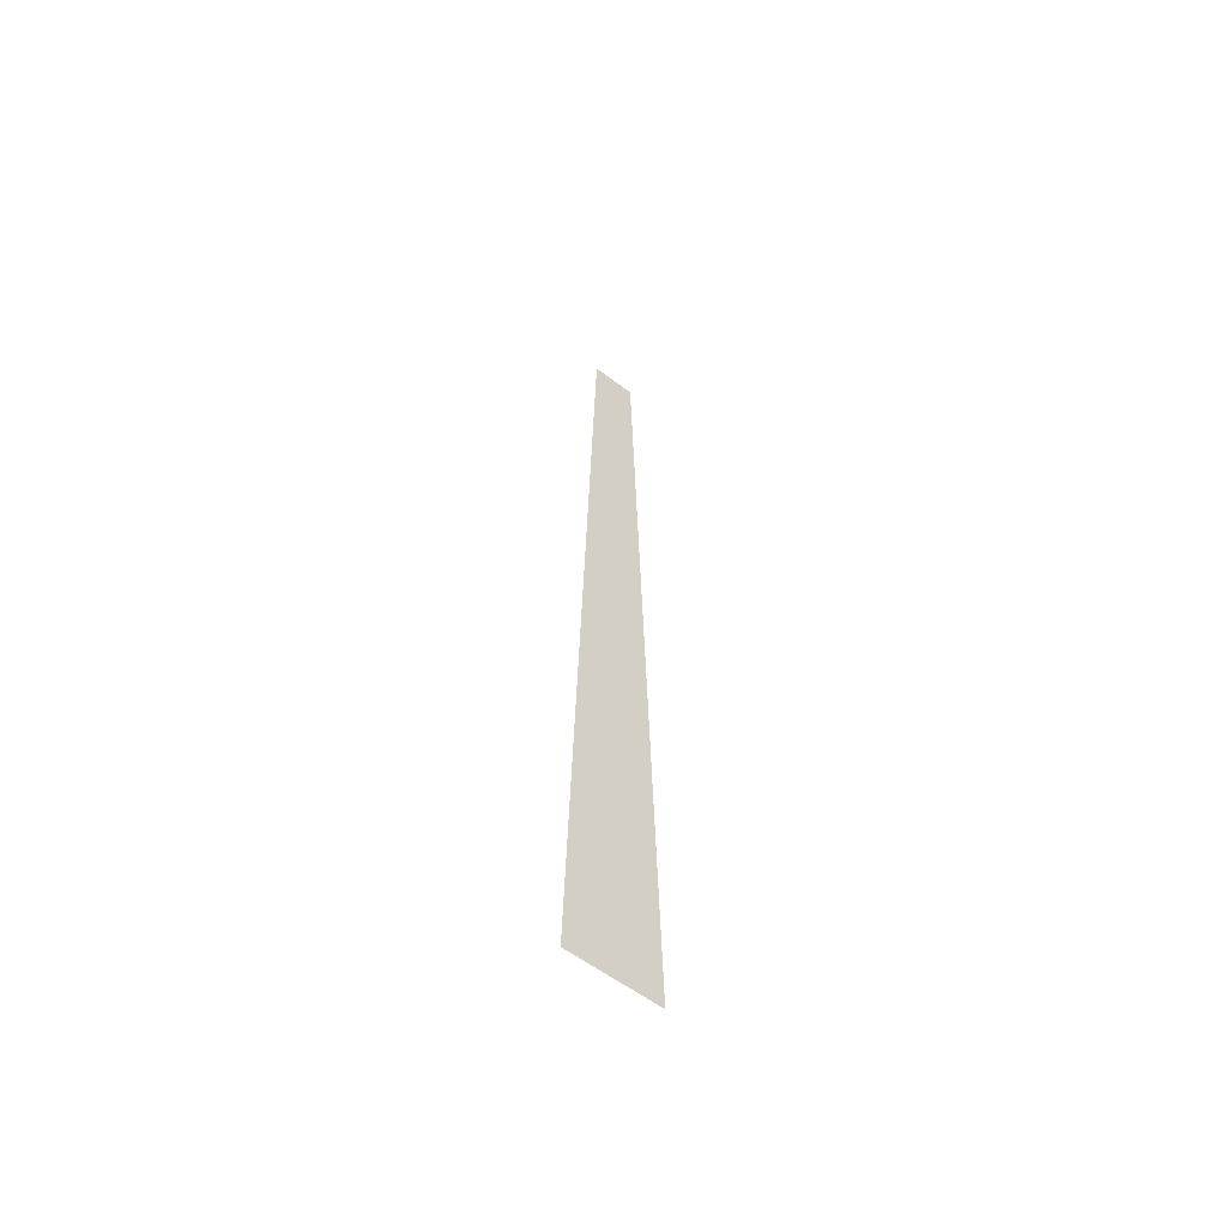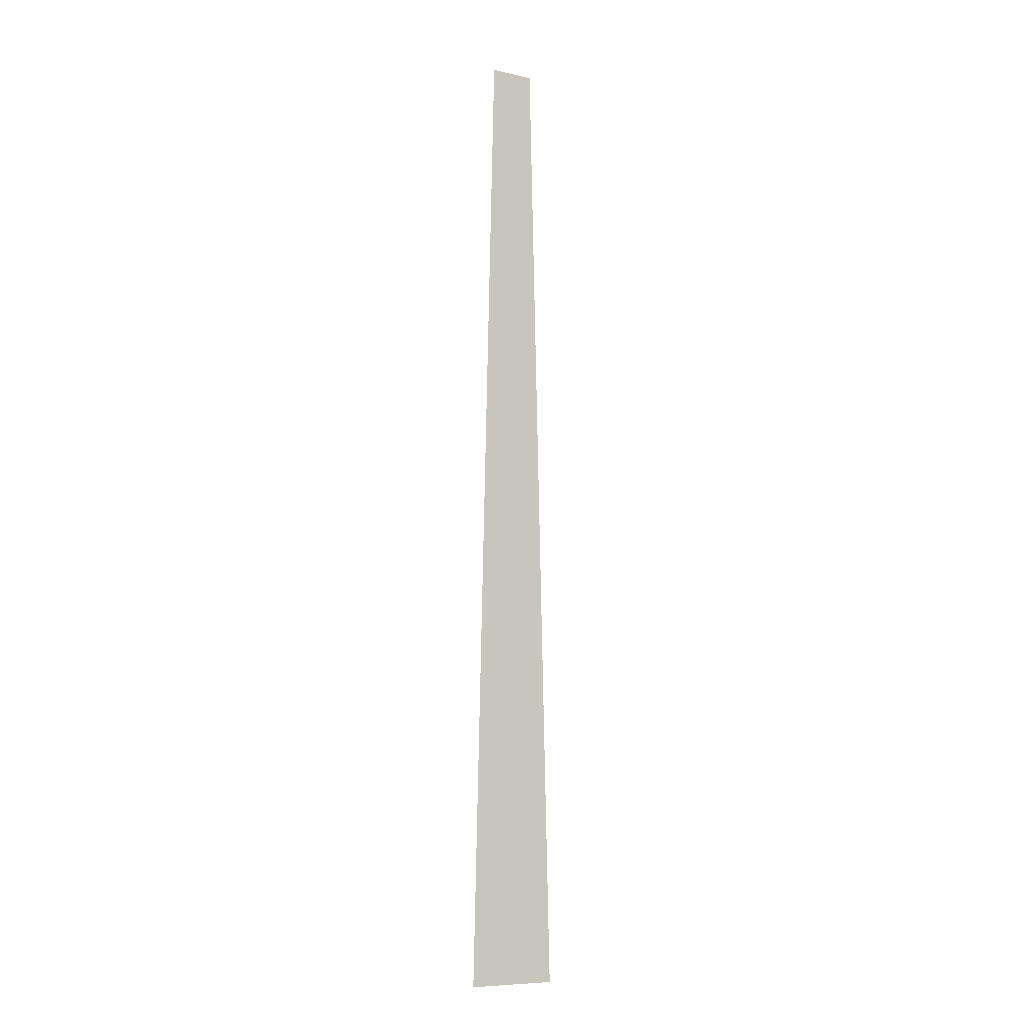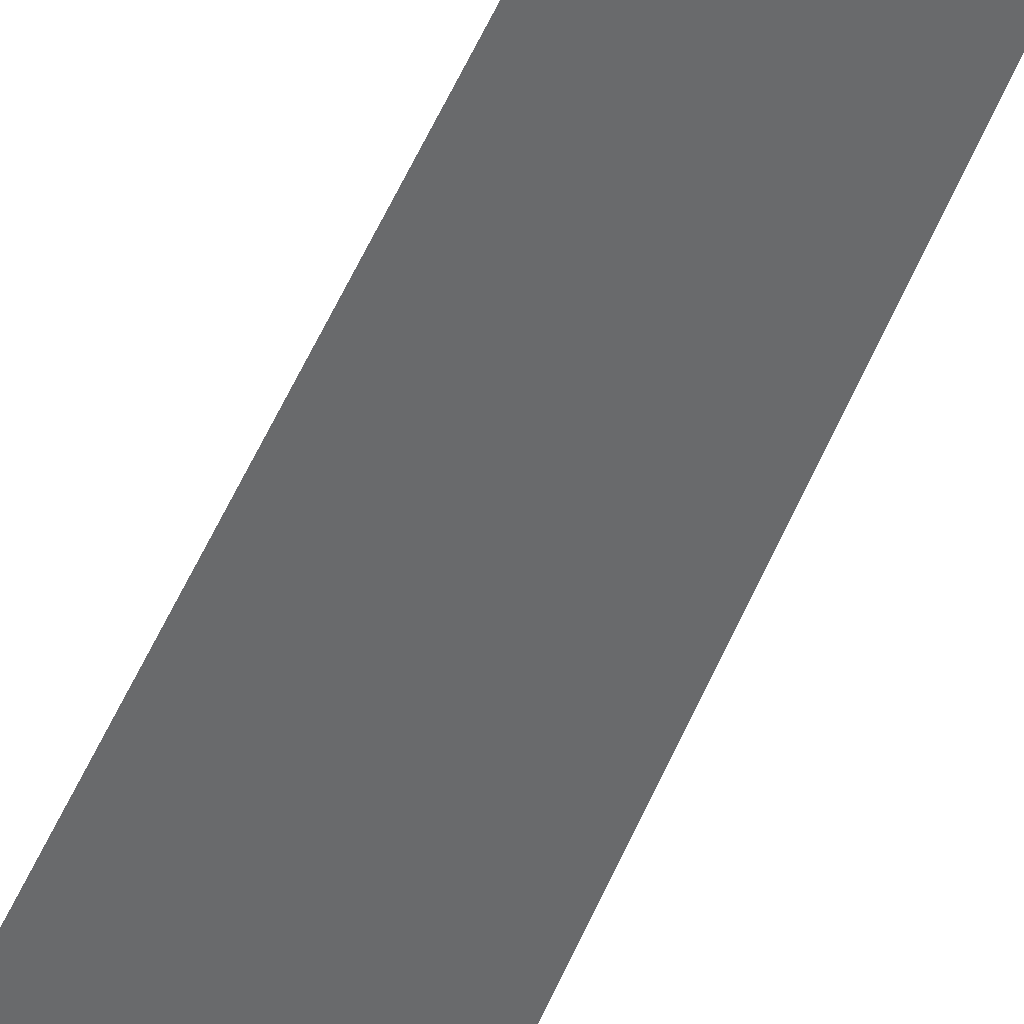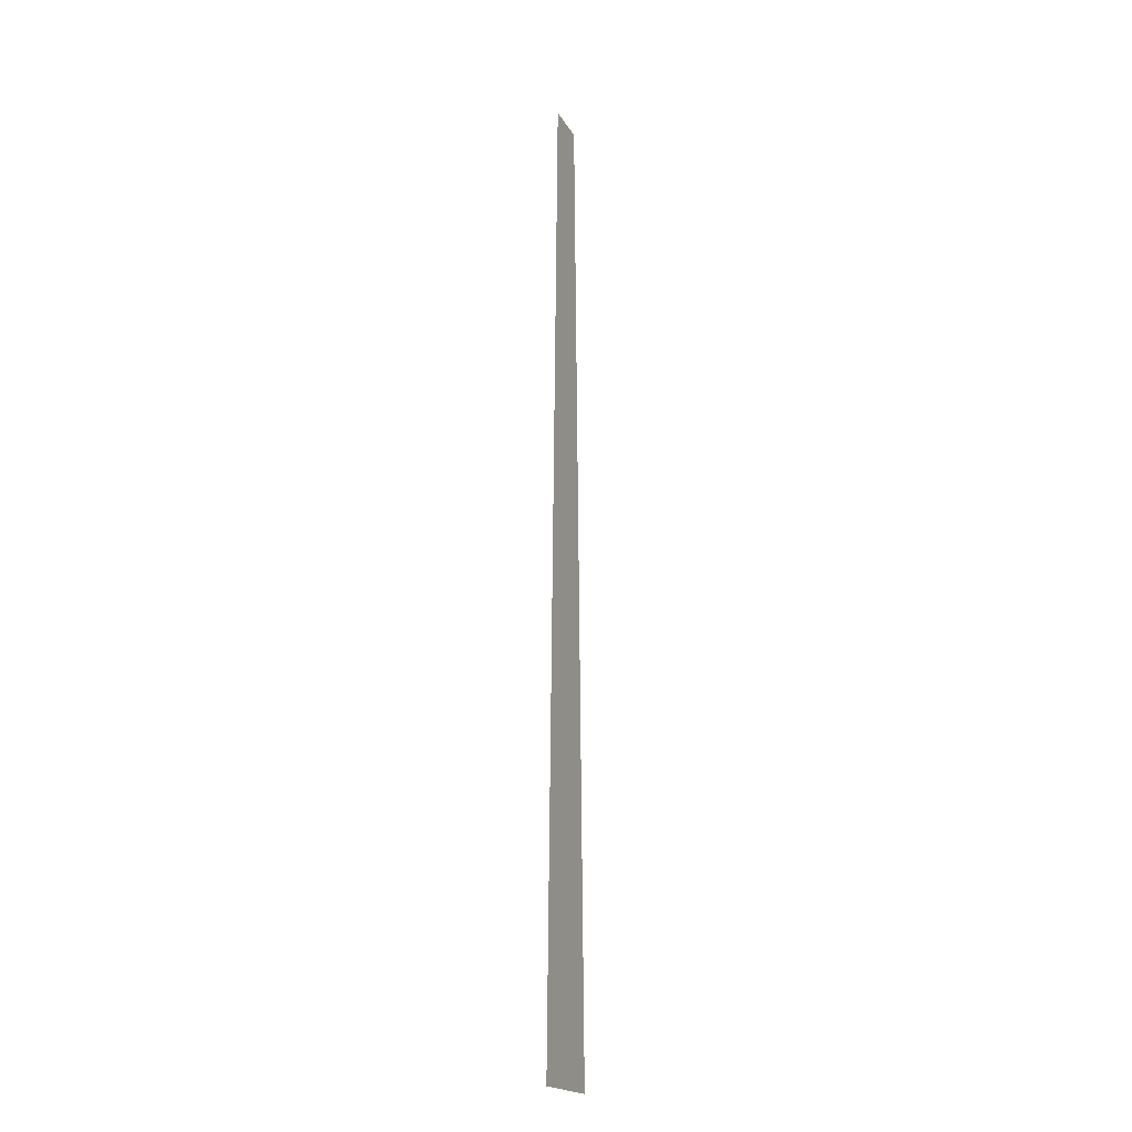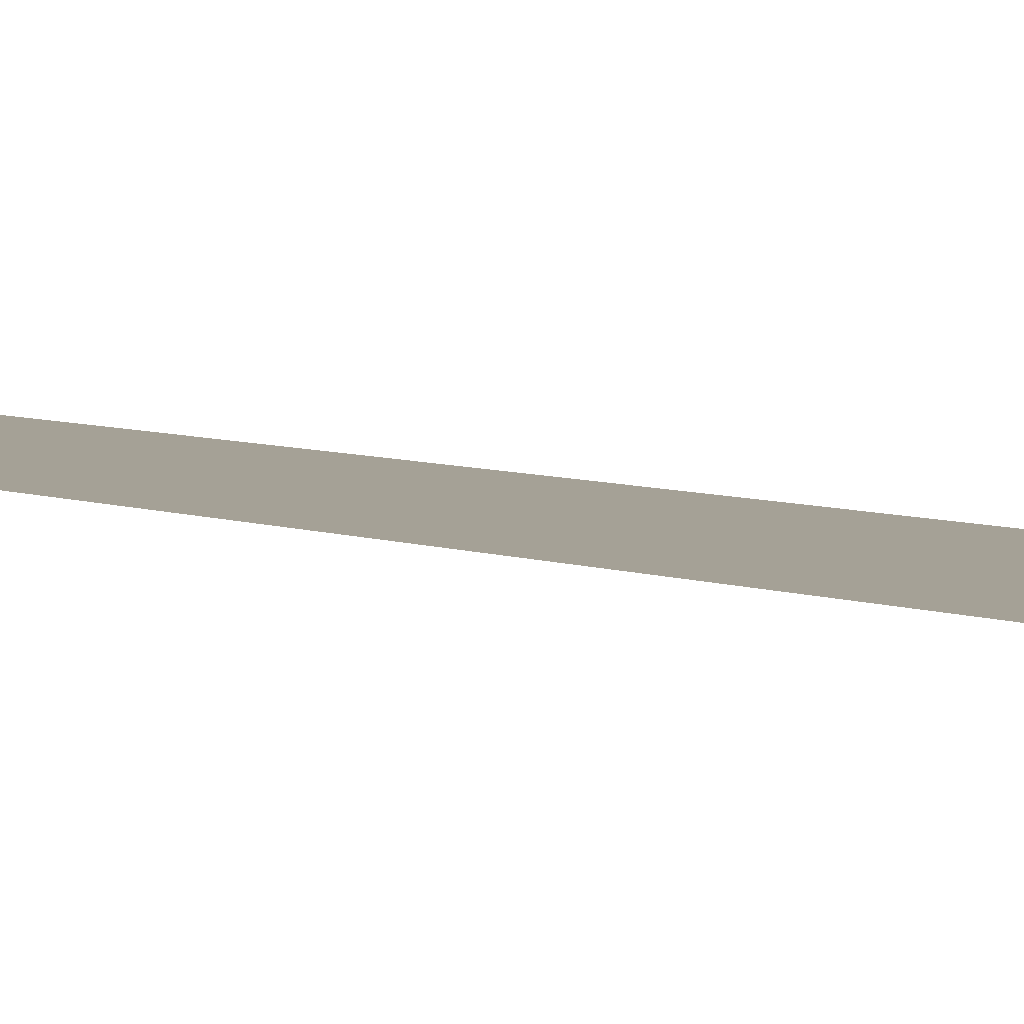
<metadata>
{"format":"obj","ext":"obj","renderer":"f3d","projection":"perspective","resolution":1024,"background":"white","views":[{"elev":-58.9,"azim":142.2,"up":"+Z"},{"elev":-8.5,"azim":-31.6,"up":"+Z"},{"elev":-52.9,"azim":-22.5,"up":"+Y"},{"elev":-19.3,"azim":111.5,"up":"+Z"},{"elev":6.1,"azim":138.5,"up":"+Y"}]}
</metadata>
<code>
v  -3 0 -32
v  3 -0.0005 -32
v  2.625 -0.0004 -16
v  -2.625 -0.0001 -16
v  2.25 -0.0003 -0
v  -2.25 -0.0003 -0
v  1.875 -0.0001 16
v  -1.875 -0.0004 16
v  1.5 0 32
v  -1.5 -0.0005 32
g Plane001
f 4 3 2 1
f 6 5 3 4
f 8 7 5 6
f 10 9 7 8

</code>
